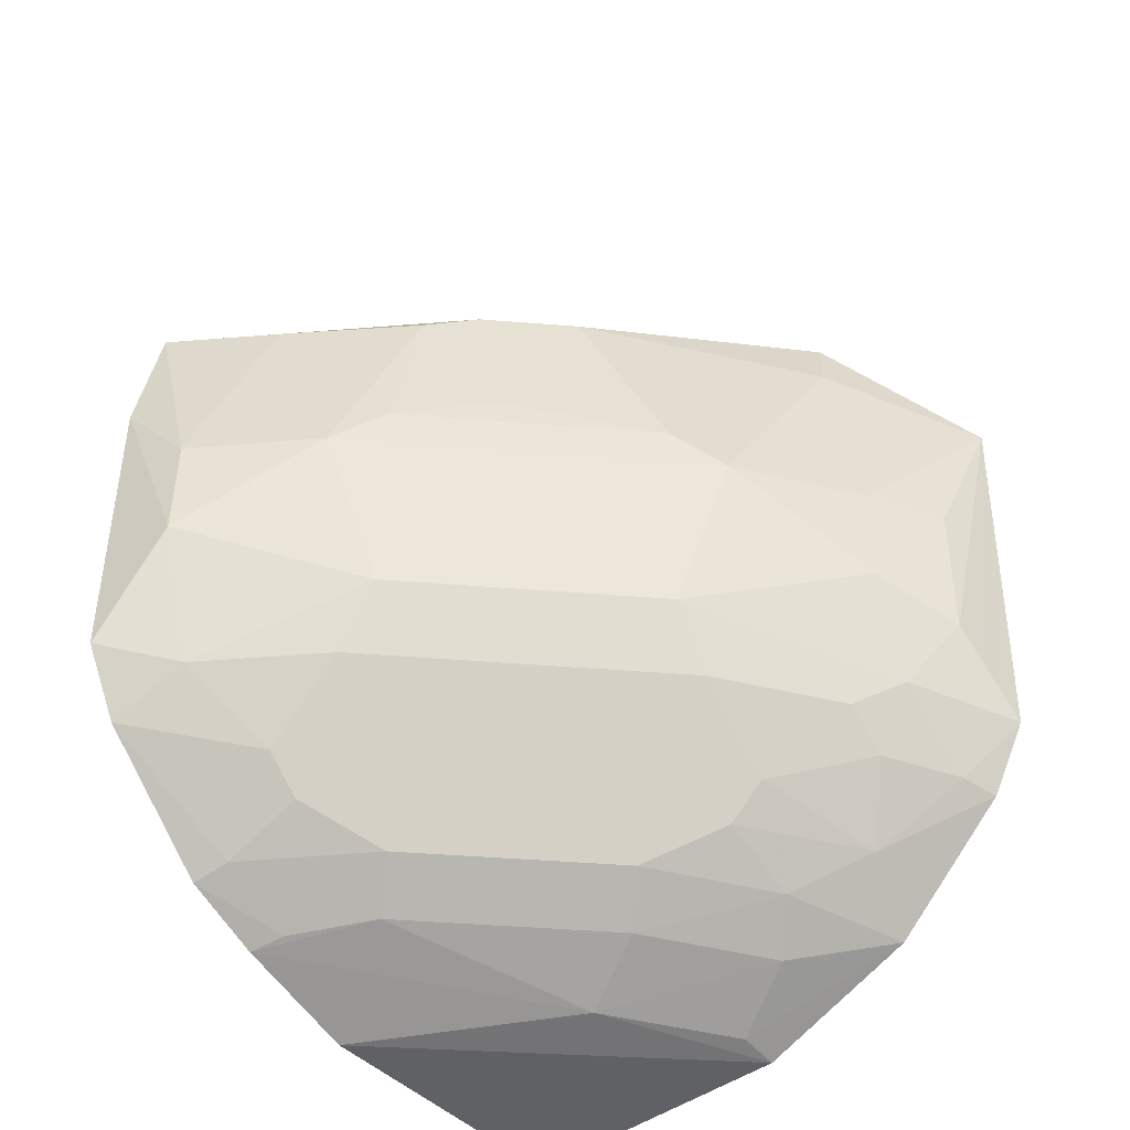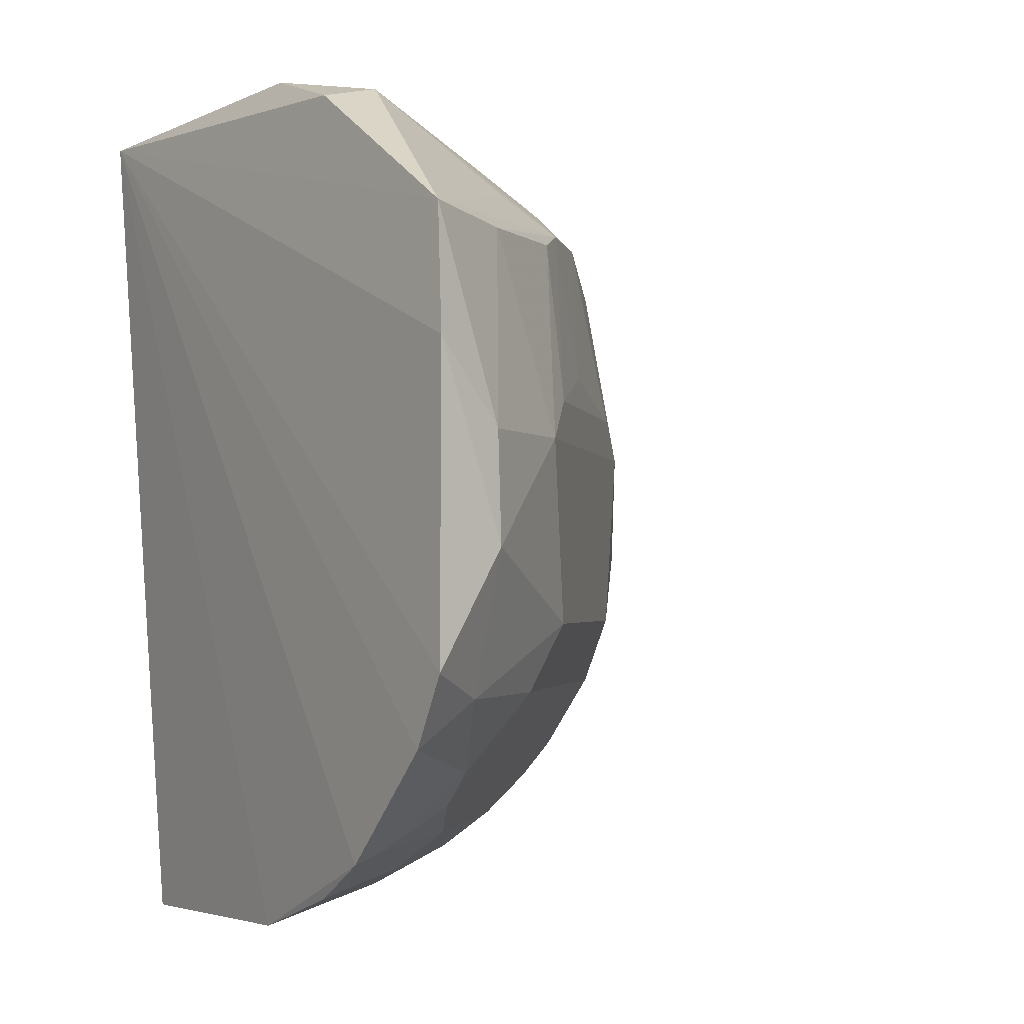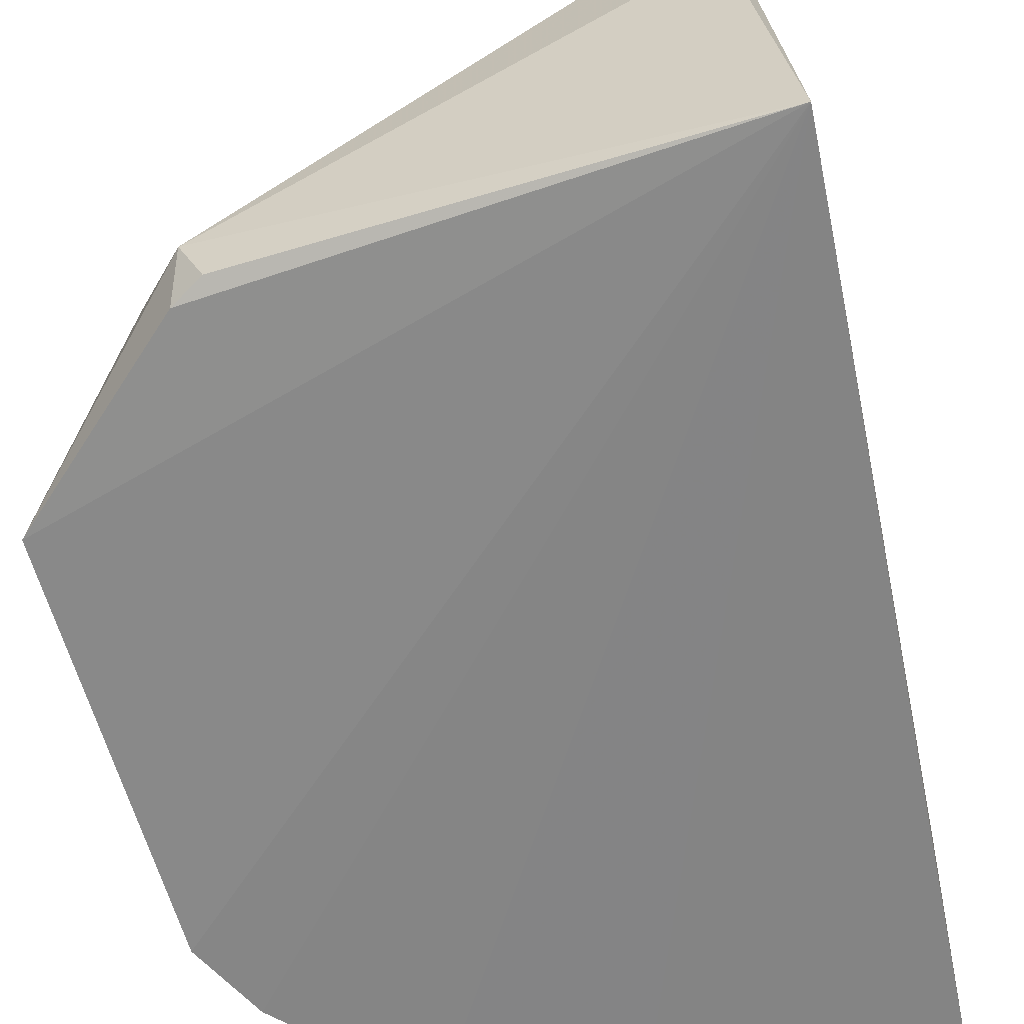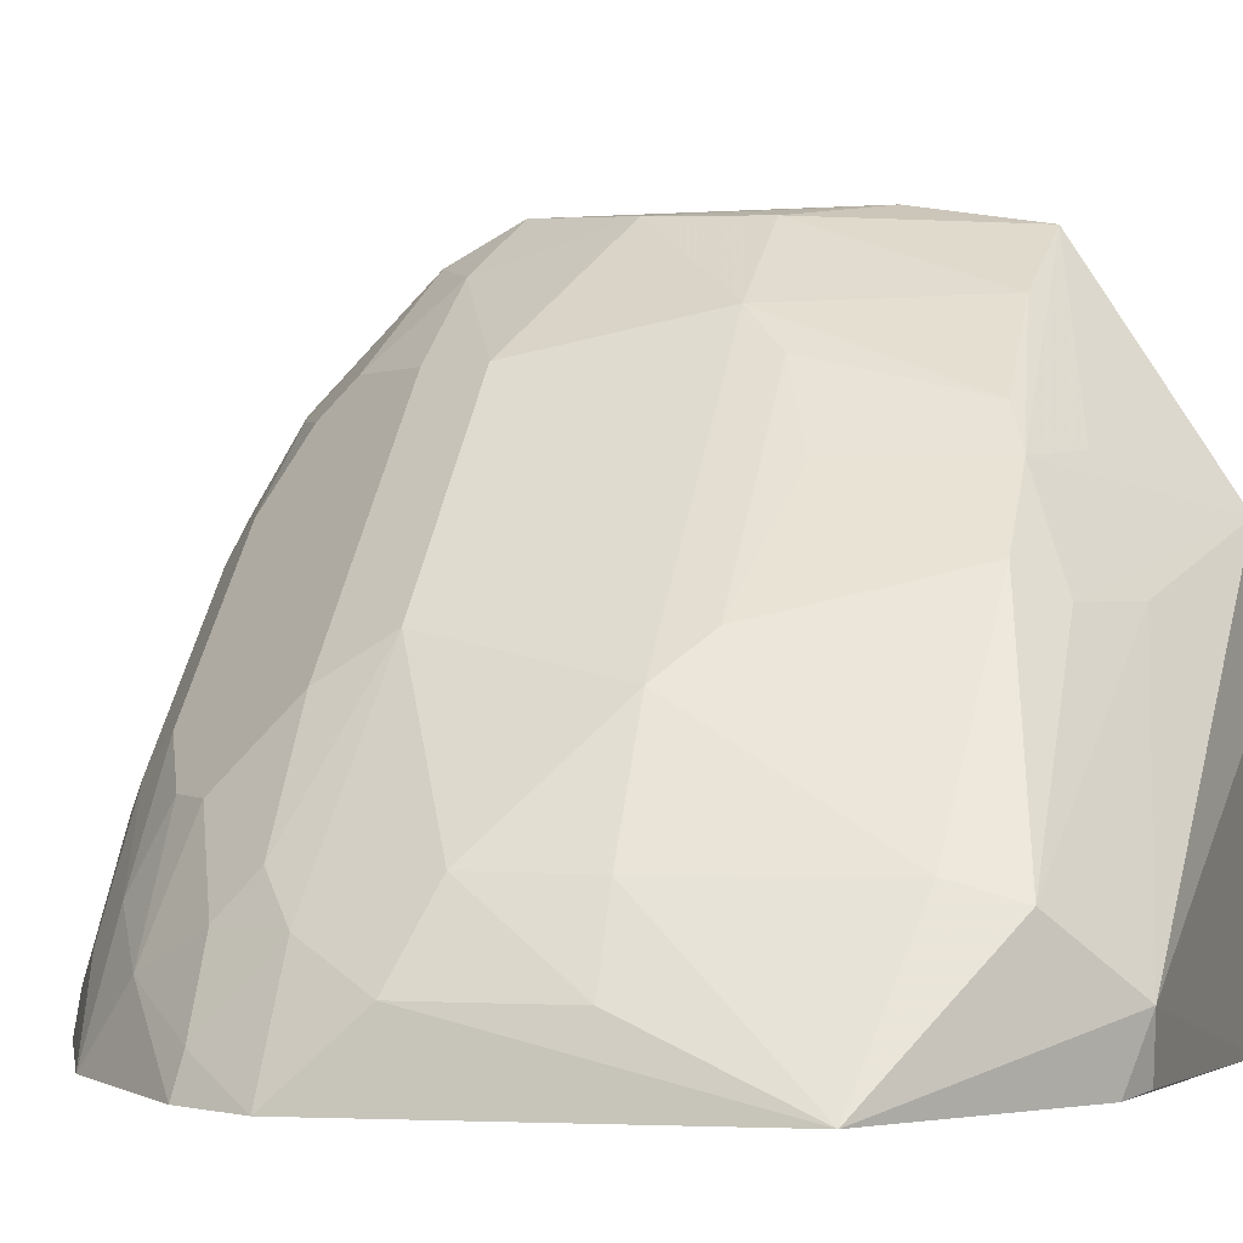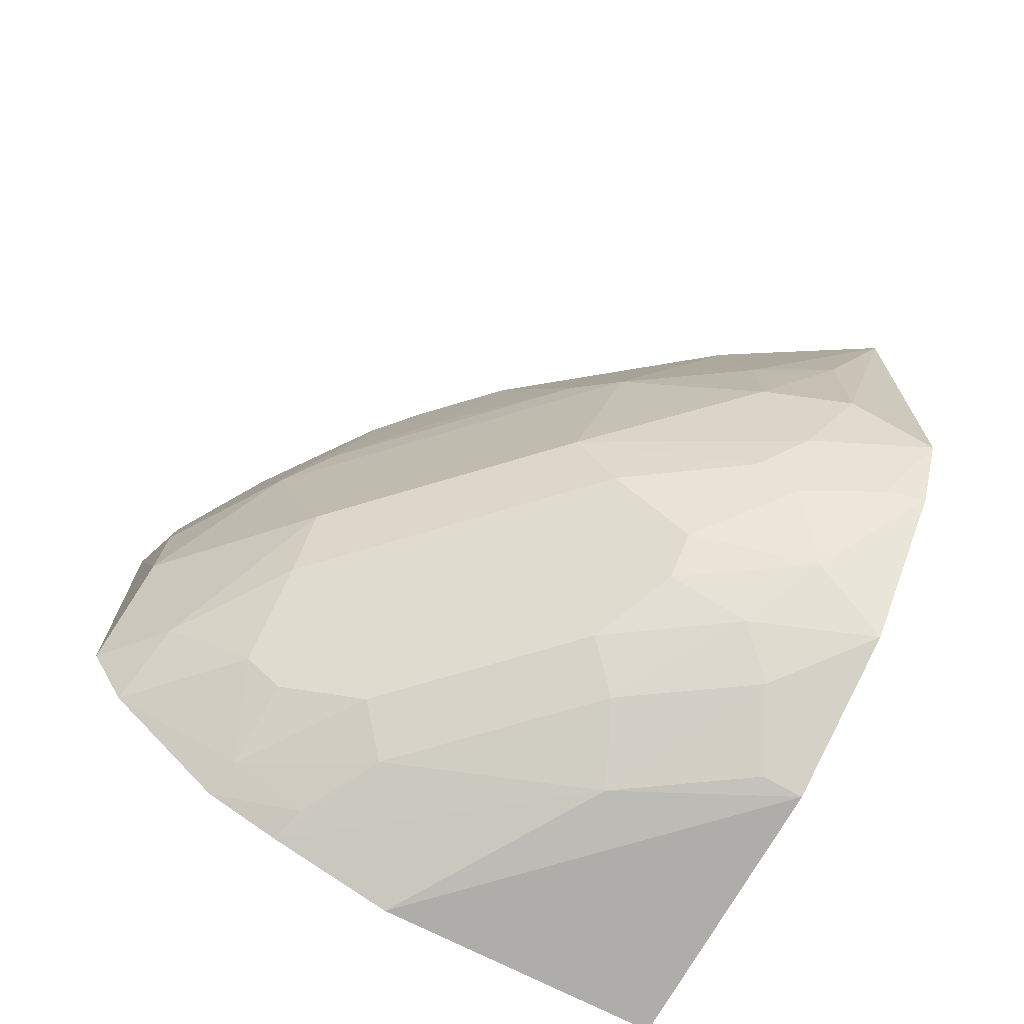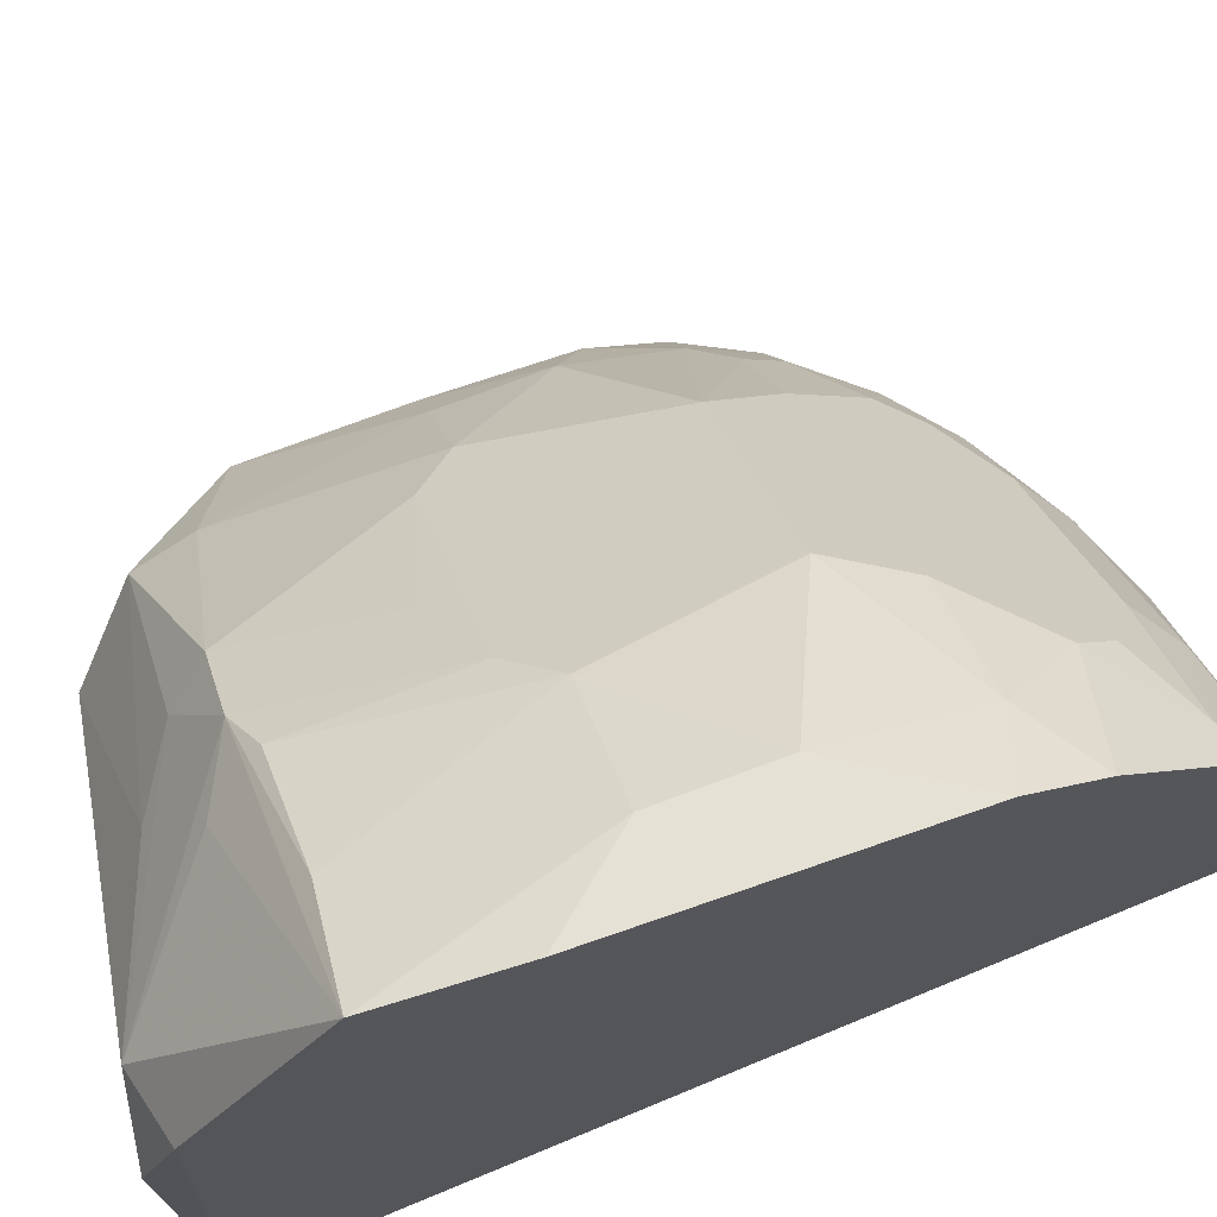
<metadata>
{"format":"obj","ext":"obj","renderer":"f3d","projection":"perspective","resolution":1024,"background":"white","views":[{"elev":-43.6,"azim":-140.5,"up":"+Z"},{"elev":-2.1,"azim":146.1,"up":"+Z"},{"elev":-62.9,"azim":14.5,"up":"+Y"},{"elev":-0.8,"azim":-74.7,"up":"+Y"},{"elev":-72.7,"azim":-118.4,"up":"+Z"},{"elev":71.8,"azim":70.7,"up":"+Y"}]}
</metadata>
<code>
v -0.2209 0.1937 0.1431
v -0.2364 0.2059 -0.1676
v -0.2278 0.4192 -0.09237
v -0.2315 0.4258 0.09022
v -0.4519 0.2006 0.07266
v -0.228 0.4334 0.04428
v -0.2289 0.3764 -0.1344
v -0.4339 0.1984 -0.09238
v -0.3906 0.2236 0.1349
v -0.2278 0.4332 -0.0665
v -0.3841 0.3119 0.02988
v -0.232 0.3068 -0.1637
v -0.3361 0.2016 -0.1612
v -0.4475 0.1982 -0.06637
v -0.3849 0.2688 -0.1037
v -0.3929 0.2012 0.1271
v -0.2563 0.3423 0.1456
v -0.2975 0.399 0.01478
v -0.3552 0.3285 0.09536
v -0.3918 0.1996 -0.1351
v -0.331 0.2719 -0.1433
v -0.4292 0.2545 -0.0249
v -0.2695 0.3718 -0.1164
v -0.4134 0.2541 -0.0764
v -0.3823 0.2031 0.1332
v -0.2343 0.3096 0.1514
v -0.2539 0.4281 0.01476
v -0.3119 0.3841 0.02987
v -0.3286 0.3551 0.09532
v -0.3455 0.3179 0.1097
v -0.4155 0.254 0.08794
v -0.4003 0.2257 -0.1159
v -0.2719 0.331 -0.1433
v -0.3052 0.2606 -0.158
v -0.3608 0.2281 -0.1442
v -0.4434 0.2252 -0.03724
v -0.3838 0.3117 -0.0515
v -0.2418 0.3737 -0.1304
v -0.3437 0.285 -0.1291
v -0.2968 0.3842 -0.07604
v -0.4143 0.2395 -0.09014
v -0.231 0.3491 0.1389
v -0.2703 0.4026 0.08725
v -0.2545 0.4292 -0.0249
v -0.3398 0.3544 0.04158
v -0.3025 0.3581 0.1078
v -0.3138 0.3706 0.08894
v -0.412 0.2475 0.1102
v -0.3184 0.3185 0.1249
v -0.4281 0.2539 0.01479
v -0.2312 0.3504 -0.1489
v -0.3355 0.2162 -0.1588
v -0.4437 0.2254 0.01505
v -0.4277 0.2393 -0.06431
v -0.399 0.2975 0.01479
v -0.3842 0.2968 -0.07604
v -0.2688 0.3849 -0.1037
v -0.285 0.3437 -0.1291
v -0.2437 0.3469 -0.1462
v -0.3718 0.2695 -0.1164
v -0.3737 0.2418 -0.1304
v -0.2541 0.4134 -0.0764
v -0.3117 0.3838 -0.0515
v -0.4294 0.2114 -0.09014
f 6 4 1
f 7 3 1
f 10 6 1
f 10 1 3
f 12 7 1
f 12 1 2
f 13 2 1
f 13 12 2
f 14 8 1
f 14 1 5
f 16 9 5
f 16 5 1
f 20 13 1
f 20 1 8
f 25 16 1
f 25 1 9
f 25 9 16
f 26 17 9
f 26 9 1
f 27 4 6
f 30 29 19
f 30 17 29
f 31 19 11
f 32 20 8
f 34 12 13
f 34 21 33
f 35 21 34
f 36 14 5
f 38 3 7
f 41 15 32
f 42 26 1
f 42 1 4
f 42 4 17
f 42 17 26
f 43 27 18
f 43 4 27
f 43 29 4
f 44 27 6
f 44 6 10
f 44 18 27
f 45 28 11
f 45 11 19
f 45 29 28
f 45 19 29
f 46 29 17
f 46 17 4
f 46 4 29
f 47 18 28
f 47 28 29
f 47 43 18
f 47 29 43
f 48 30 19
f 48 19 31
f 48 31 5
f 48 5 9
f 49 9 17
f 49 17 30
f 49 48 9
f 49 30 48
f 50 5 31
f 51 7 12
f 51 34 33
f 51 12 34
f 52 13 20
f 52 20 35
f 52 35 34
f 52 34 13
f 53 36 5
f 53 22 36
f 53 50 22
f 53 5 50
f 54 14 36
f 54 24 41
f 54 36 22
f 54 37 24
f 54 22 37
f 55 37 22
f 55 28 18
f 55 11 28
f 55 22 50
f 55 50 31
f 55 31 11
f 56 24 37
f 56 41 24
f 56 15 41
f 56 40 23
f 57 38 23
f 57 3 38
f 57 23 40
f 58 38 33
f 58 23 38
f 58 33 21
f 58 21 39
f 59 38 7
f 59 33 38
f 59 51 33
f 59 7 51
f 60 32 15
f 60 15 56
f 60 56 23
f 60 58 39
f 60 23 58
f 61 39 21
f 61 21 35
f 61 60 39
f 61 35 20
f 61 20 32
f 61 32 60
f 62 10 3
f 62 57 40
f 62 3 57
f 62 44 10
f 63 18 44
f 63 62 40
f 63 44 62
f 63 55 18
f 63 37 55
f 63 56 37
f 63 40 56
f 64 8 14
f 64 54 41
f 64 14 54
f 64 41 32
f 64 32 8

</code>
